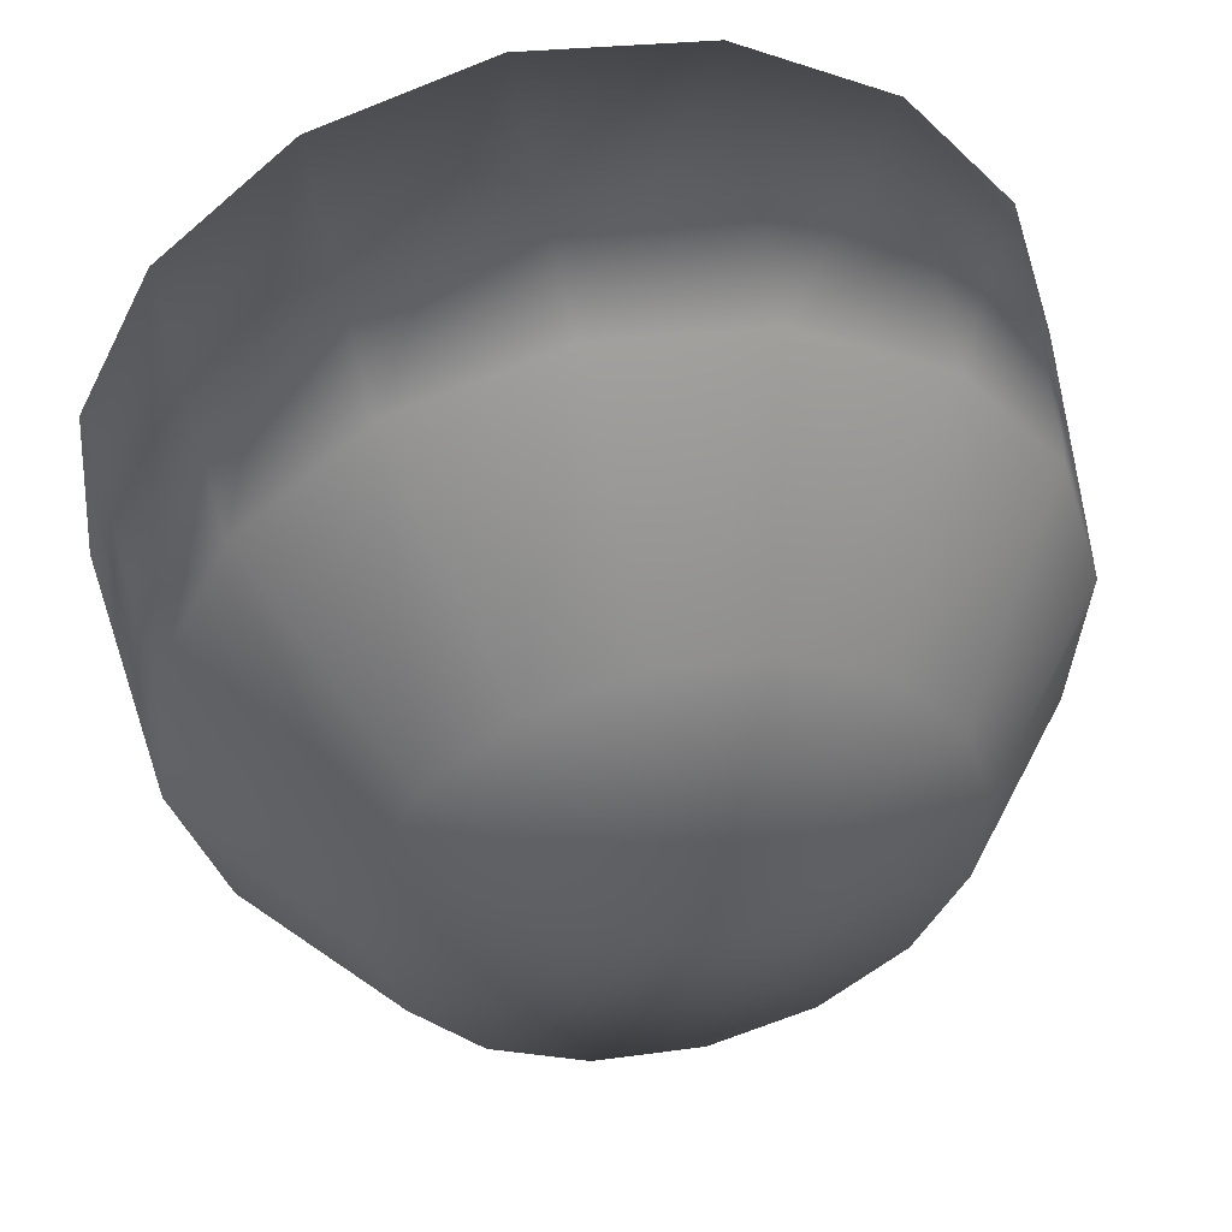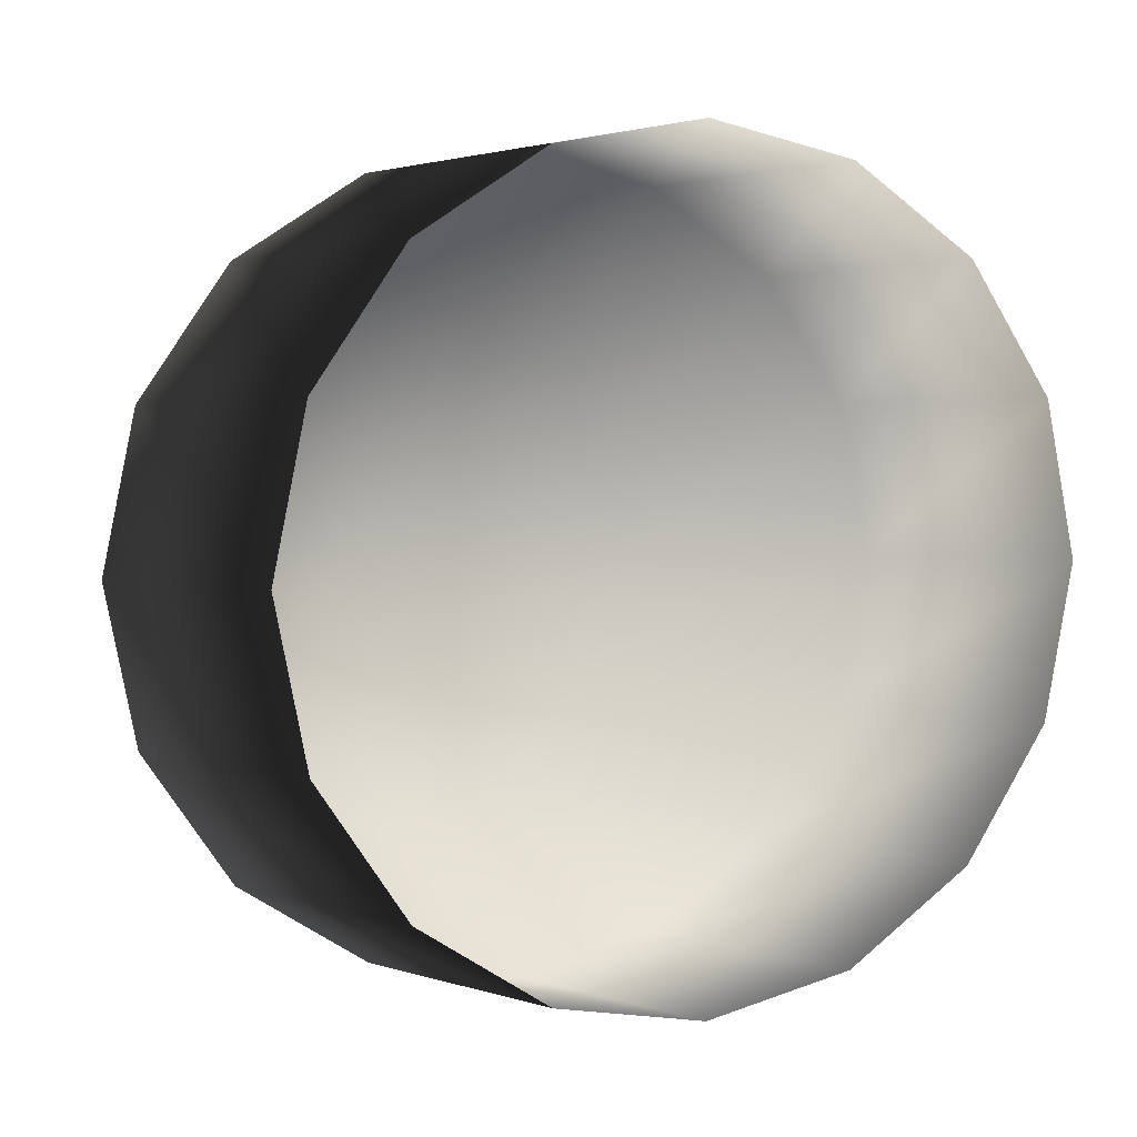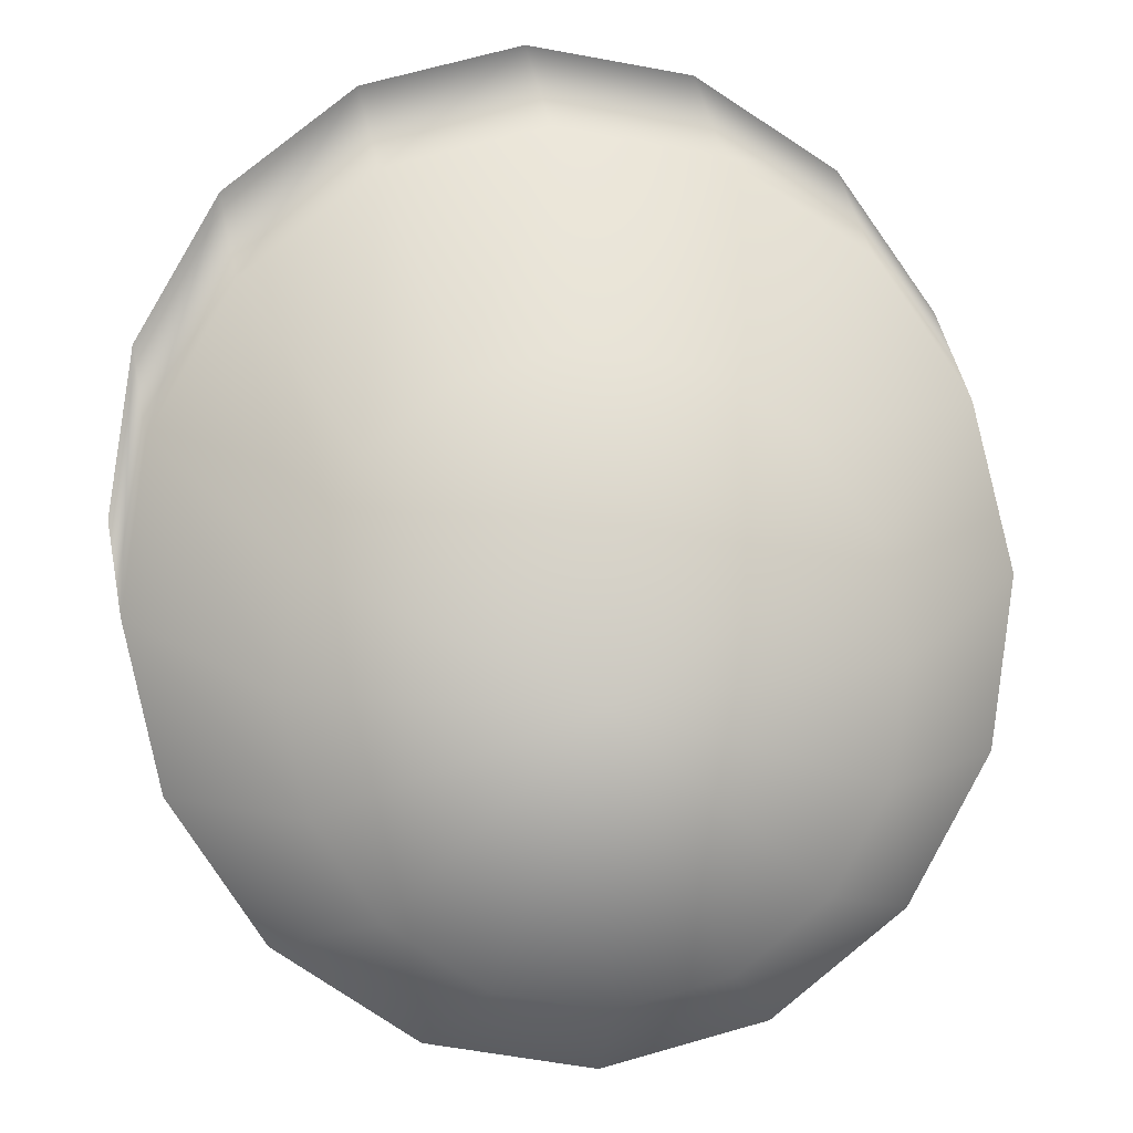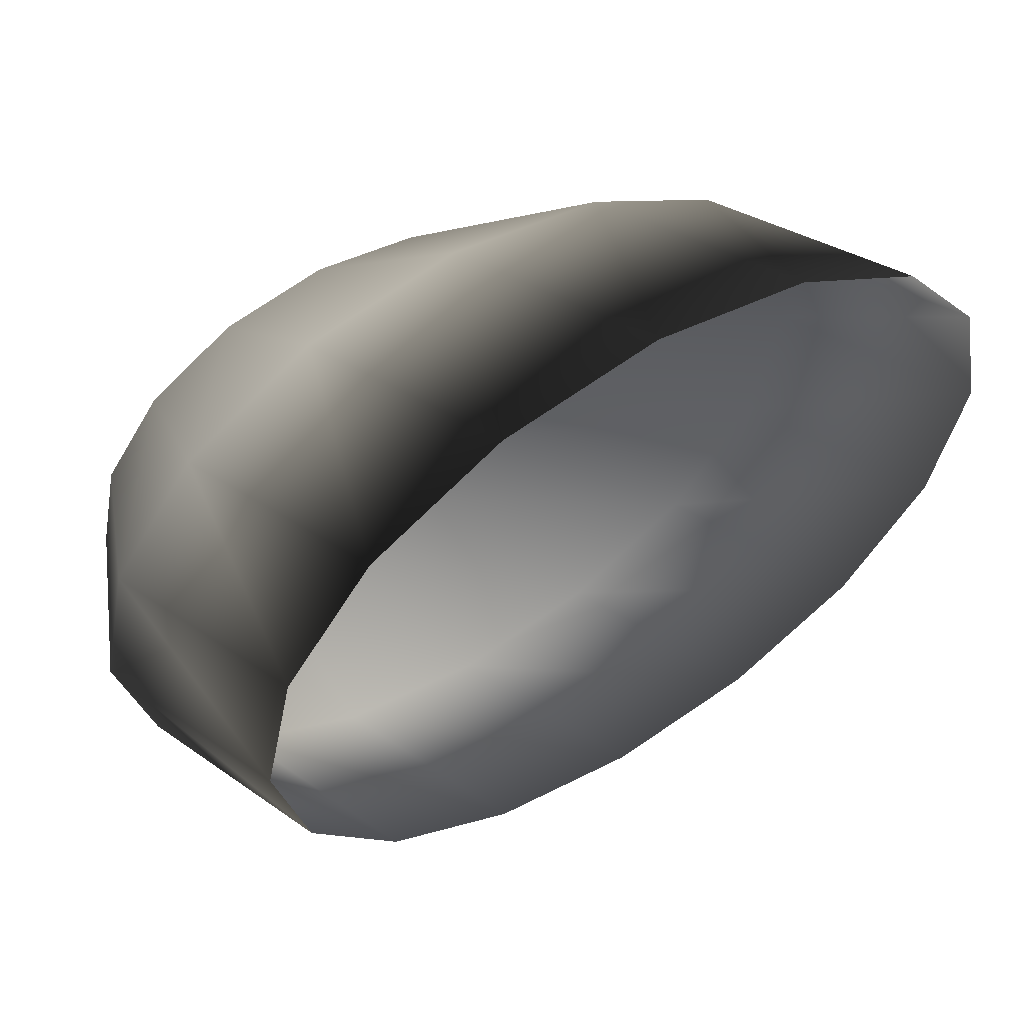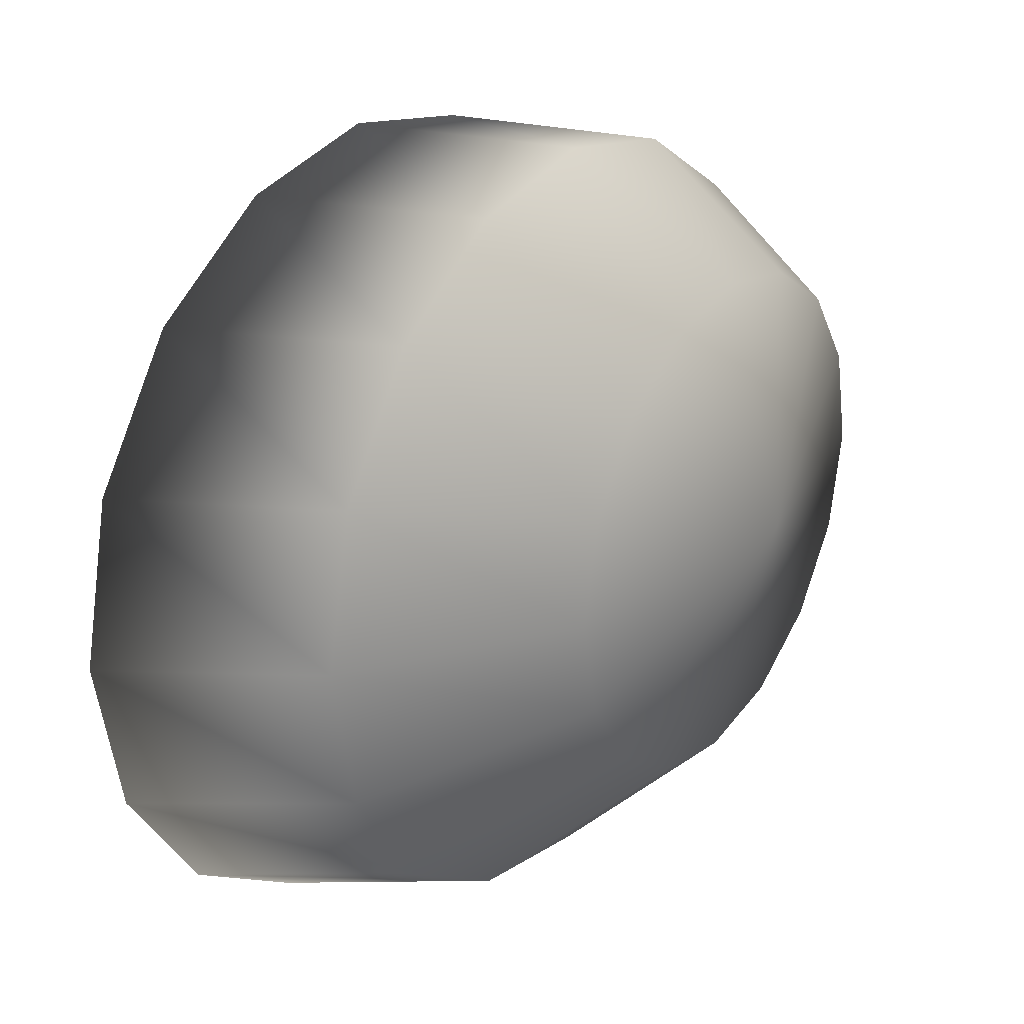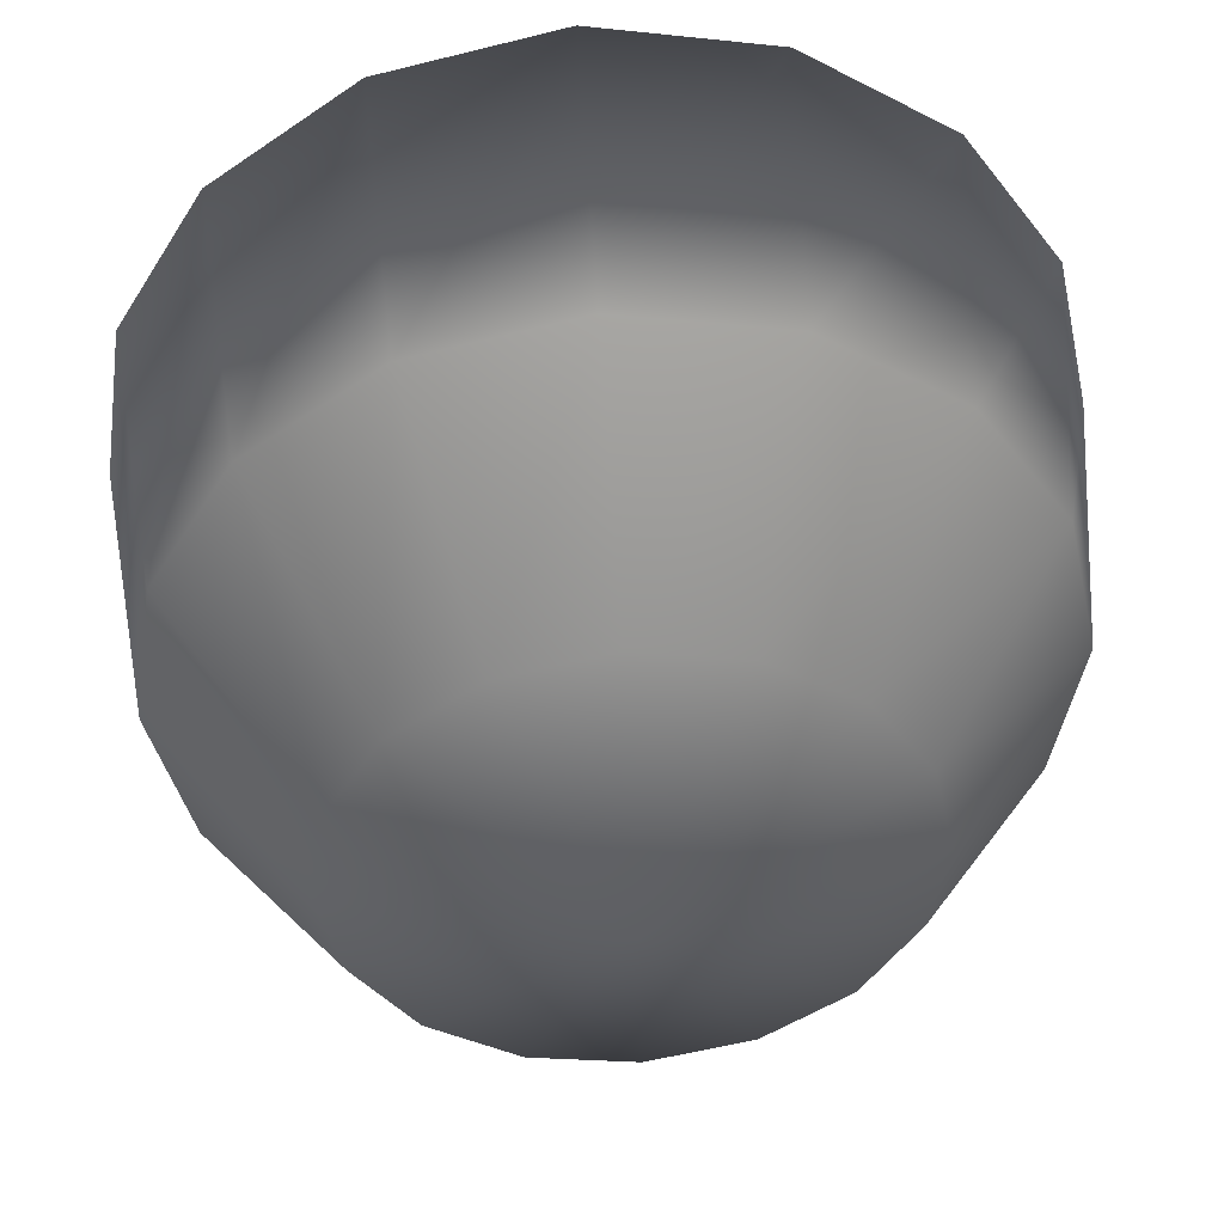
<metadata>
{"format":"obj","ext":"obj","renderer":"f3d","projection":"perspective","resolution":1024,"background":"white","views":[{"elev":77.5,"azim":-103.4,"up":"+Y"},{"elev":3.4,"azim":33.4,"up":"+Z"},{"elev":24.7,"azim":-96.6,"up":"+Y"},{"elev":57.8,"azim":31.5,"up":"+Z"},{"elev":25.0,"azim":-173.0,"up":"+Z"},{"elev":74.4,"azim":-94.4,"up":"+Y"}]}
</metadata>
<code>
v -0.1962 -0.4961 -6.714e-06
v -0.3268 -0.3293 -6.714e-06
v -0.314 -0.3034 0.1359
v -0.1769 -0.457 0.2047
v -0.1769 -0.457 -0.2047
v -0.314 -0.3034 -0.1359
v -0.123 -0.3473 -0.3756
v -0.2783 -0.2306 -0.2494
v -0.2783 -0.2306 0.2493
v -0.123 -0.3473 0.3756
v -0.2259 -0.124 0.3237
v -0.04403 -0.1868 0.4876
v -0.1648 -5.951e-06 0.3494
v 0.04786 -5.951e-06 0.5264
v -0.1038 0.124 0.3237
v 0.1396 0.1868 0.4876
v -0.05146 0.2306 0.2493
v 0.2186 0.3473 0.3756
v -0.01572 0.3034 0.1359
v 0.2724 0.457 0.2047
v -0.002892 0.3293 -6.714e-06
v 0.2917 0.4961 -6.714e-06
v -0.01572 0.3034 -0.1359
v 0.2724 0.457 -0.2047
v -0.05146 0.2306 -0.2494
v 0.2186 0.3473 -0.3756
v -0.1038 0.124 -0.3237
v 0.1396 0.1868 -0.4876
v -0.1648 -5.951e-06 -0.3495
v 0.04786 -5.951e-06 -0.5264
v -0.2259 -0.124 -0.3237
v -0.04403 -0.1868 -0.4876
v -0.2379 -5.951e-06 -6.714e-06
v 0.3326 -5.951e-06 -0.5495
v 0.4284 0.195 -0.509
v 0.5109 0.3626 -0.3921
v 0.5671 0.477 -0.2137
v 0.5872 0.5179 -6.714e-06
v 0.5671 0.477 0.2137
v 0.5109 0.3626 0.3921
v 0.4284 0.195 0.509
v 0.3326 -5.951e-06 0.5495
v 0.2367 -0.195 0.509
v 0.1542 -0.3626 0.3921
v 0.09802 -0.477 0.2137
v 0.07786 -0.5179 -6.714e-06
v 0.09802 -0.477 -0.2137
v 0.1542 -0.3626 -0.3921
v 0.2367 -0.195 -0.509
g polySurface1
f 1 3 2
f 1 4 3
f 5 1 2
f 5 2 6
f 7 5 6
f 7 6 8
f 4 9 3
f 4 10 9
f 10 11 9
f 10 12 11
f 12 13 11
f 12 14 13
f 14 15 13
f 14 16 15
f 16 17 15
f 16 18 17
f 18 19 17
f 18 20 19
f 20 21 19
f 20 22 21
f 22 23 21
f 22 24 23
f 24 25 23
f 24 26 25
f 26 27 25
f 26 28 27
f 28 29 27
f 28 30 29
f 30 31 29
f 30 32 31
f 32 8 31
f 32 7 8
f 29 31 33
f 25 27 33
f 23 25 33
f 21 23 33
f 27 29 33
f 31 8 33
f 8 6 33
f 6 2 33
f 2 3 33
f 33 3 9
f 9 11 33
f 11 13 33
f 13 15 33
f 15 17 33
f 17 19 33
f 19 21 33
f 34 32 30
f 35 34 30
f 35 30 28
f 36 35 28
f 36 28 26
f 37 36 26
f 37 26 24
f 38 37 24
f 38 24 22
f 39 38 22
f 39 22 20
f 40 39 20
f 40 20 18
f 41 40 18
f 41 18 16
f 42 41 16
f 42 16 14
f 43 42 14
f 43 14 12
f 44 43 12
f 44 12 10
f 45 44 10
f 45 10 4
f 46 45 4
f 46 4 1
f 47 46 1
f 47 1 5
f 48 47 5
f 48 5 7
f 49 48 7
f 49 7 32
f 34 49 32

</code>
